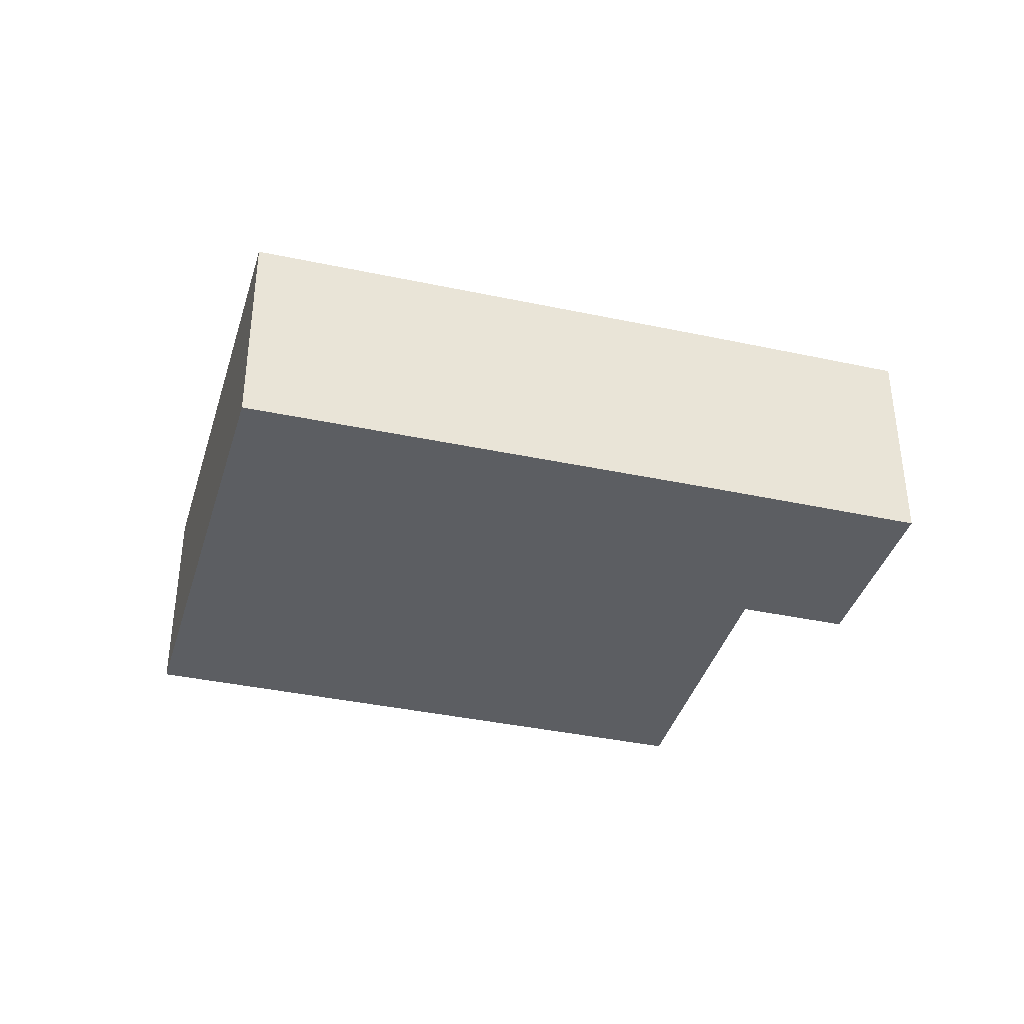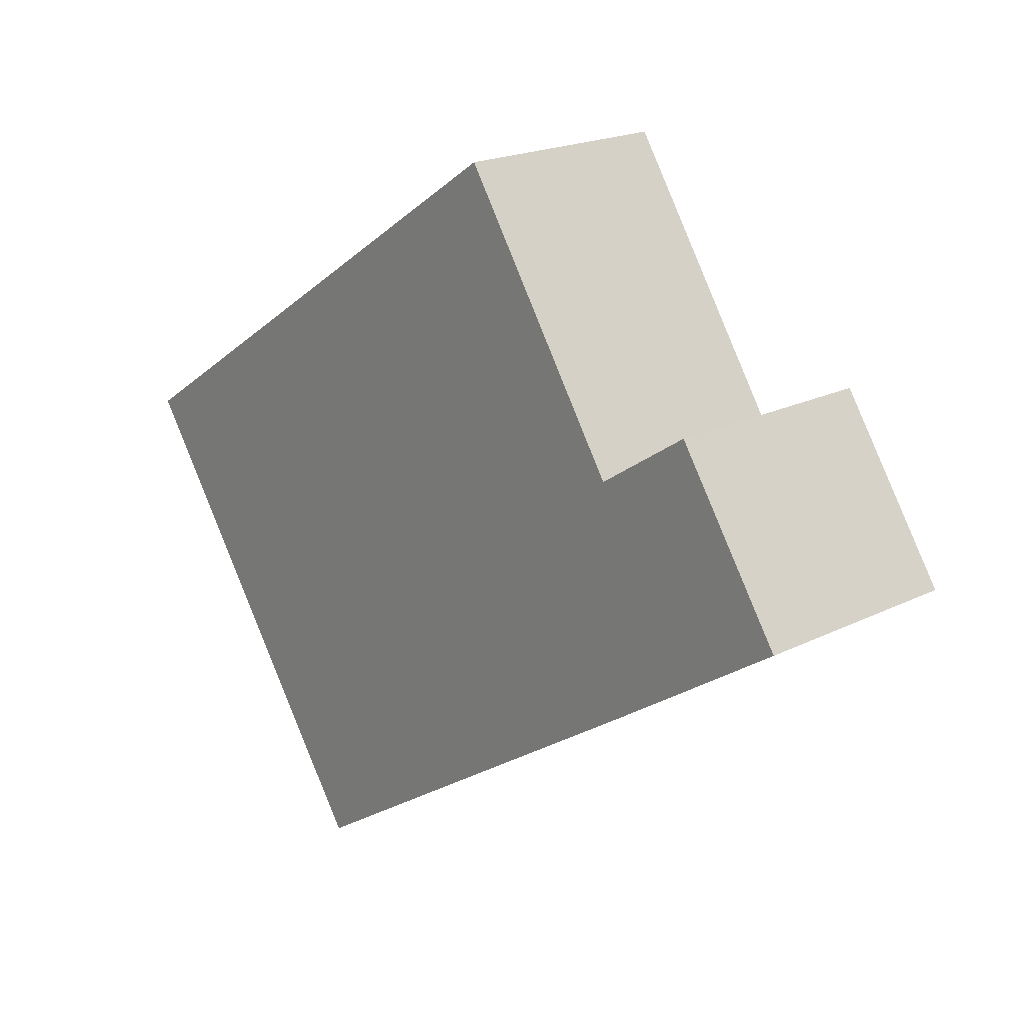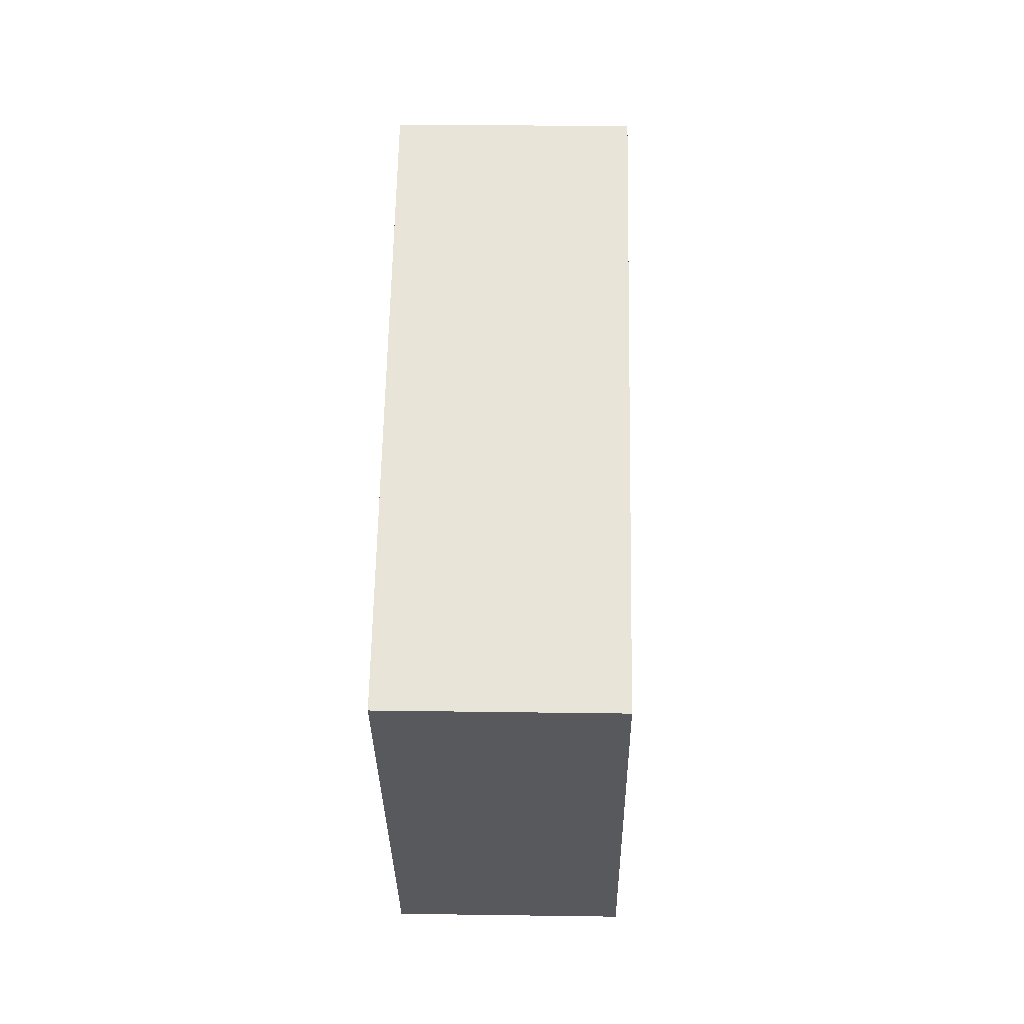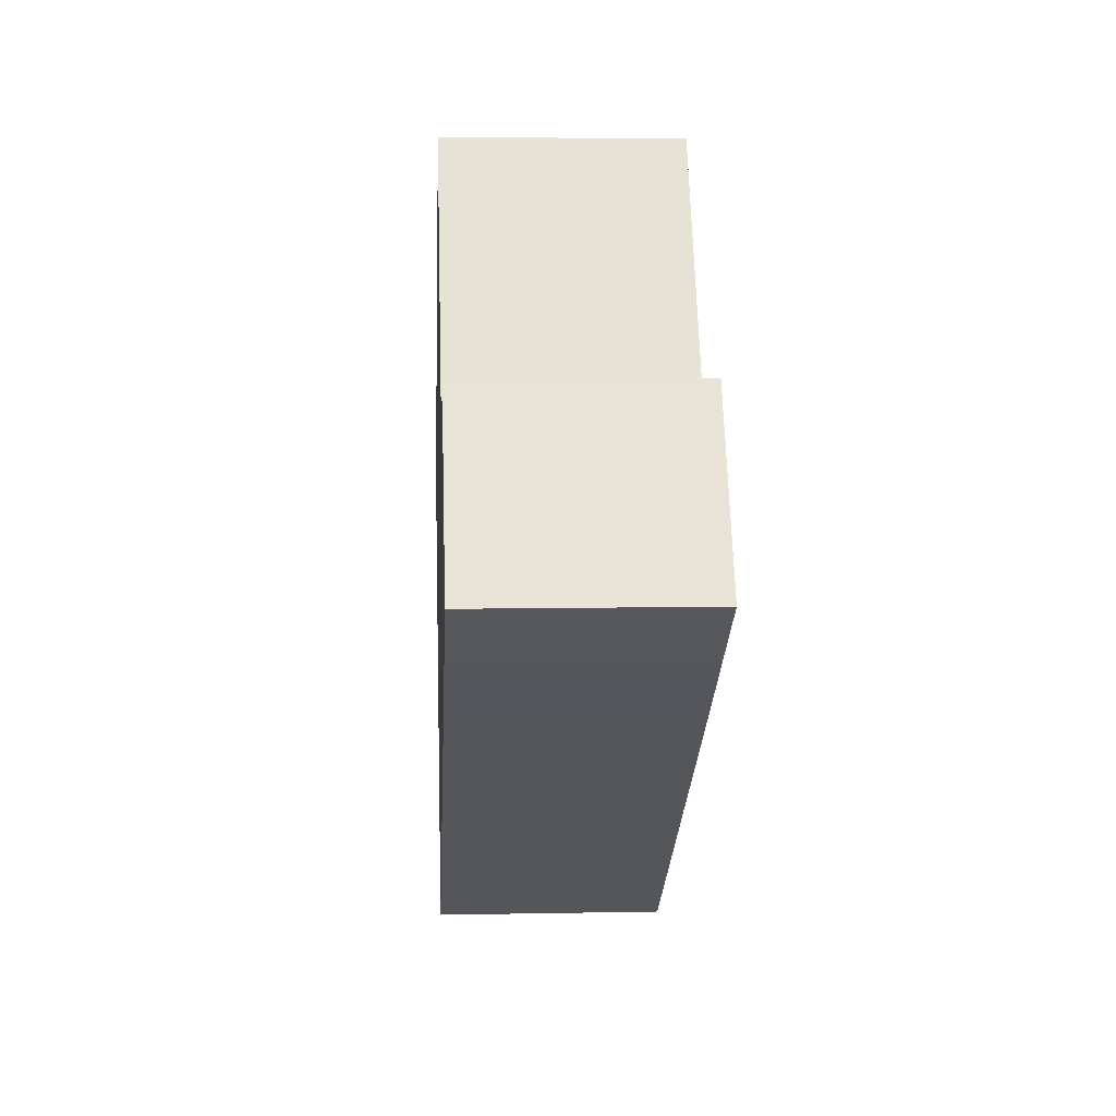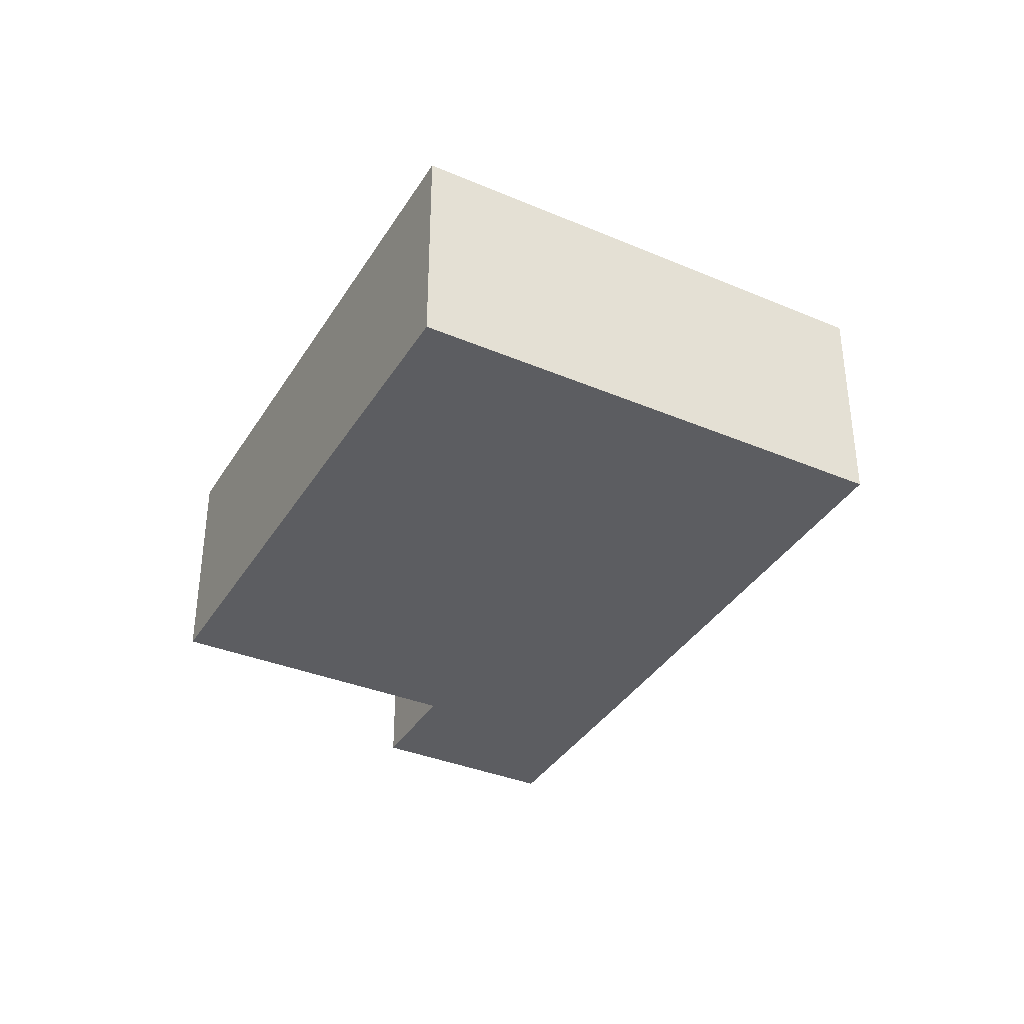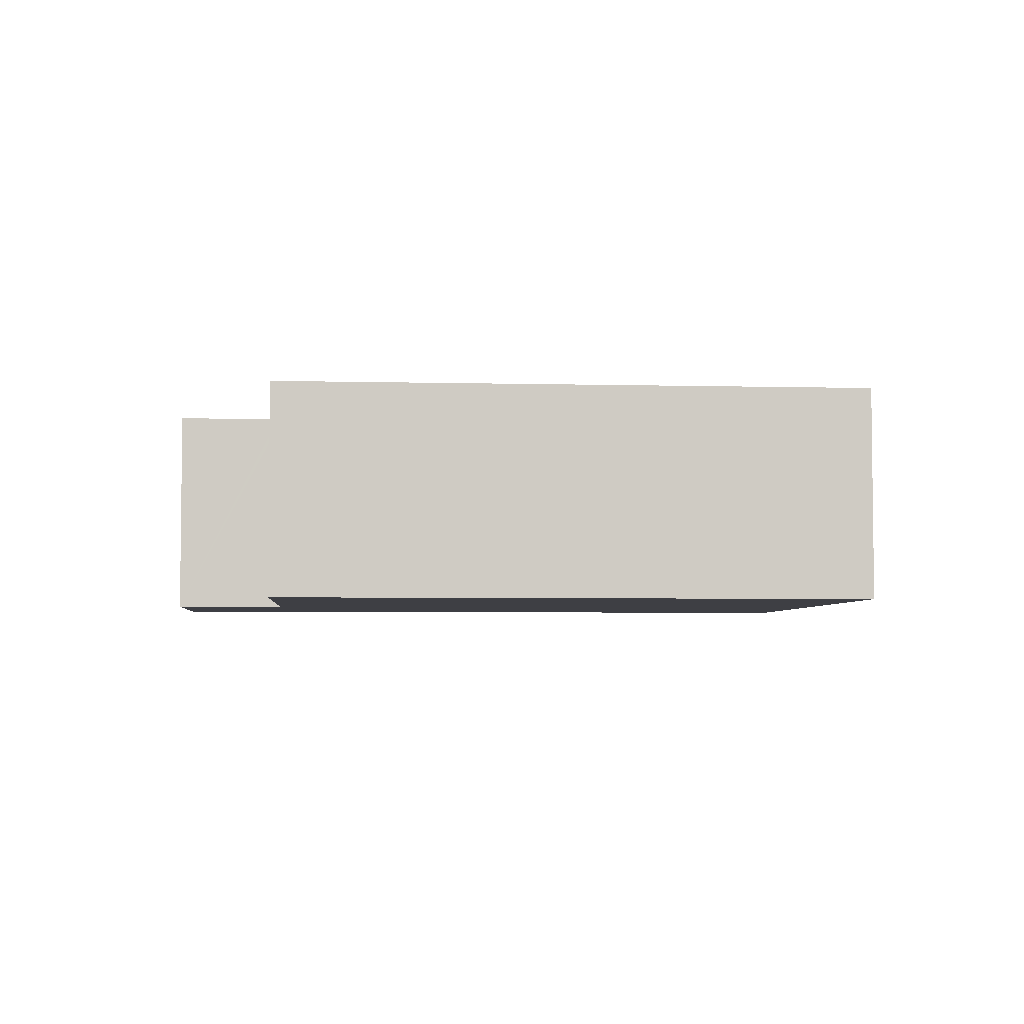
<metadata>
{"format":"obj","ext":"obj","renderer":"f3d","projection":"perspective","resolution":1024,"background":"white","views":[{"elev":-37.7,"azim":-161.8,"up":"+Y"},{"elev":20.1,"azim":-132.4,"up":"+Z"},{"elev":26.5,"azim":91.3,"up":"+Z"},{"elev":7.2,"azim":-93.2,"up":"+Z"},{"elev":-36.7,"azim":95.6,"up":"+Y"},{"elev":-4.5,"azim":28.9,"up":"+Y"}]}
</metadata>
<code>
v  1.35 2.678 2.023
v  1.096 2.678 -0.732
v  0 2.678 1.64e-16
v  2.242 2.678 -1.496
v  7.34 2.678 -4.852
v  7.405 2.678 -4.895
v  2.474 2.678 1.275
v  2.524 2.678 1.242
v  10.92 2.678 0.229
v  4.013 2.678 3.516
v  4.615 2.678 4.436
v  4.635 2.678 4.423
v  0 0 0
v  1.35 -1.239e-16 2.023
v  2.524 -7.605e-17 1.242
v  4.013 -2.153e-16 3.516
v  4.615 -2.716e-16 4.436
v  2.474 -7.807e-17 1.275
v  10.92 -1.402e-17 0.229
v  4.635 -2.708e-16 4.423
v  7.405 2.997e-16 -4.895
v  7.34 2.971e-16 -4.852
v  2.242 9.16e-17 -1.496
v  1.096 4.482e-17 -0.732
g defaultobject
f 1 2 3
f 2 1 4
f 4 1 5
f 5 1 6
f 6 1 7
f 6 7 8
f 6 8 9
f 9 8 10
f 9 10 11
f 9 11 12
f 13 1 3
f 1 13 14
f 15 10 8
f 10 15 16
f 10 16 11
f 11 16 17
f 14 7 1
f 7 14 8
f 8 14 15
f 15 14 18
f 17 12 11
f 12 17 9
f 9 17 19
f 19 17 20
f 19 6 9
f 6 19 21
f 21 5 6
f 5 21 4
f 4 21 22
f 4 22 23
f 4 23 2
f 2 23 24
f 2 24 3
f 3 24 13
f 20 21 19
f 21 20 22
f 22 20 23
f 23 20 17
f 23 17 16
f 23 16 15
f 23 15 24
f 24 15 18
f 24 18 14
f 24 14 13

</code>
